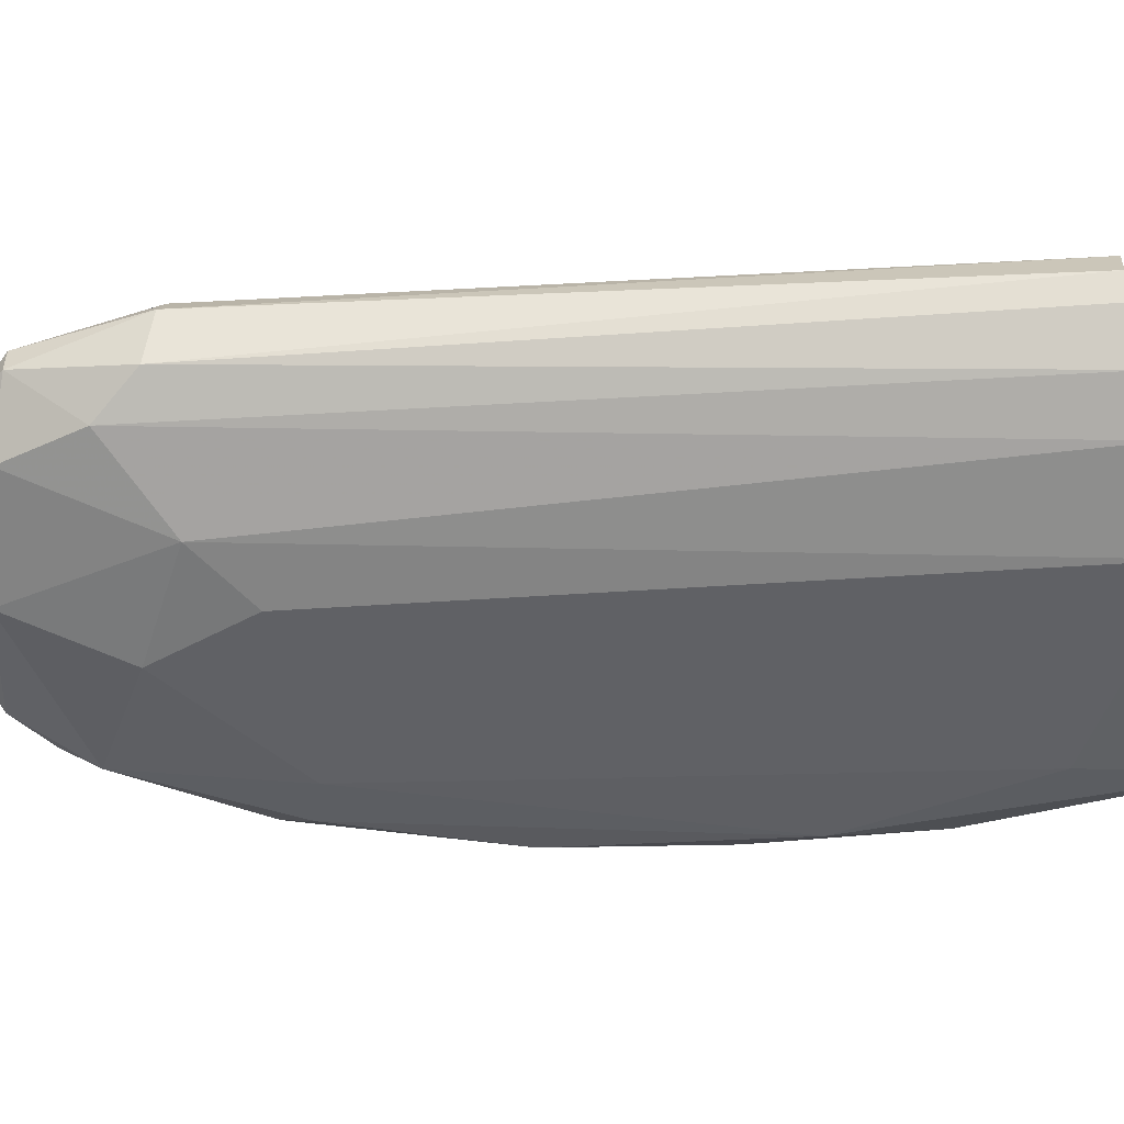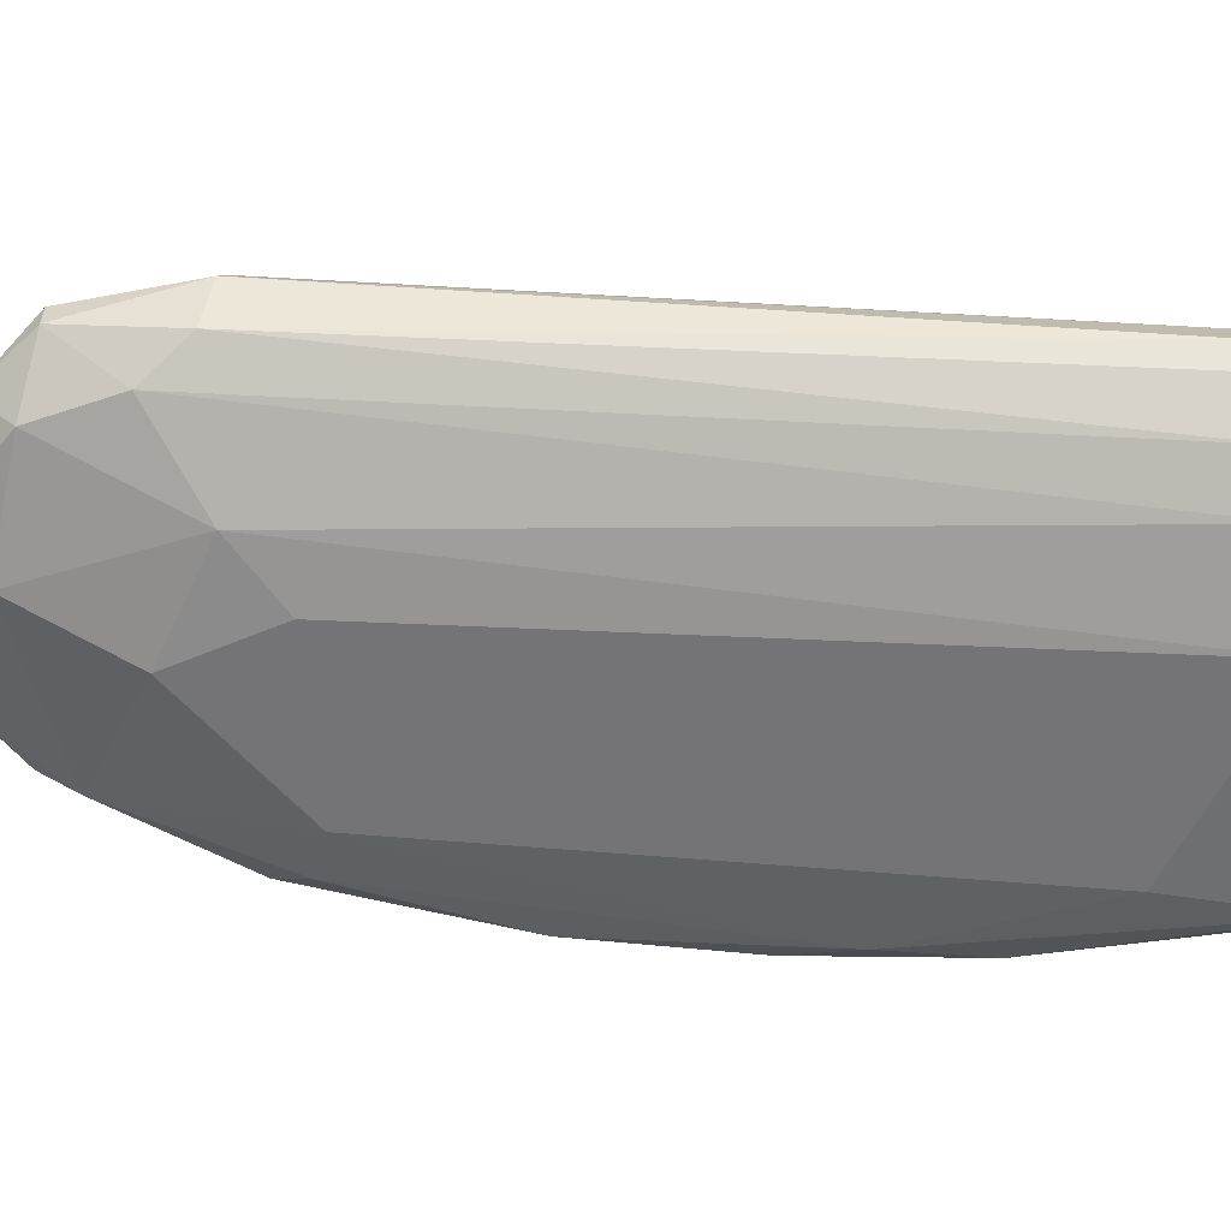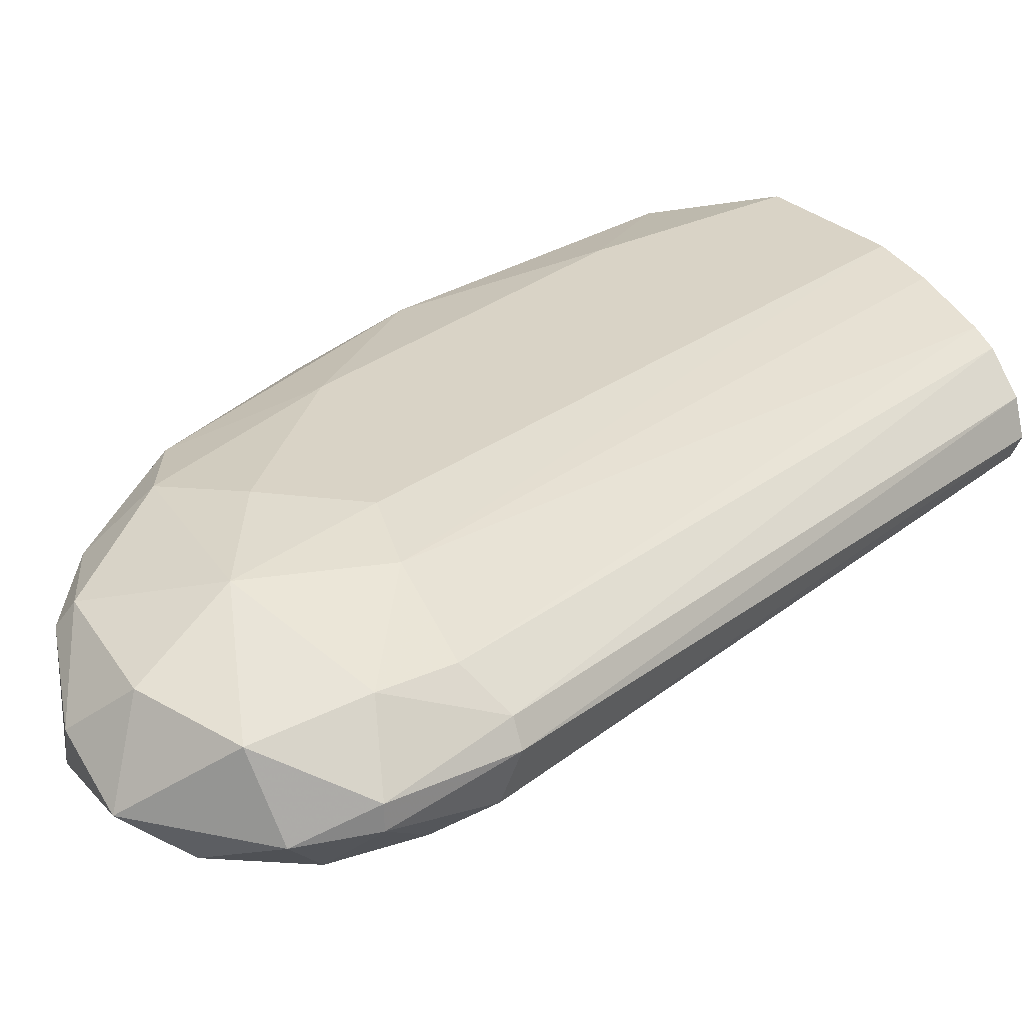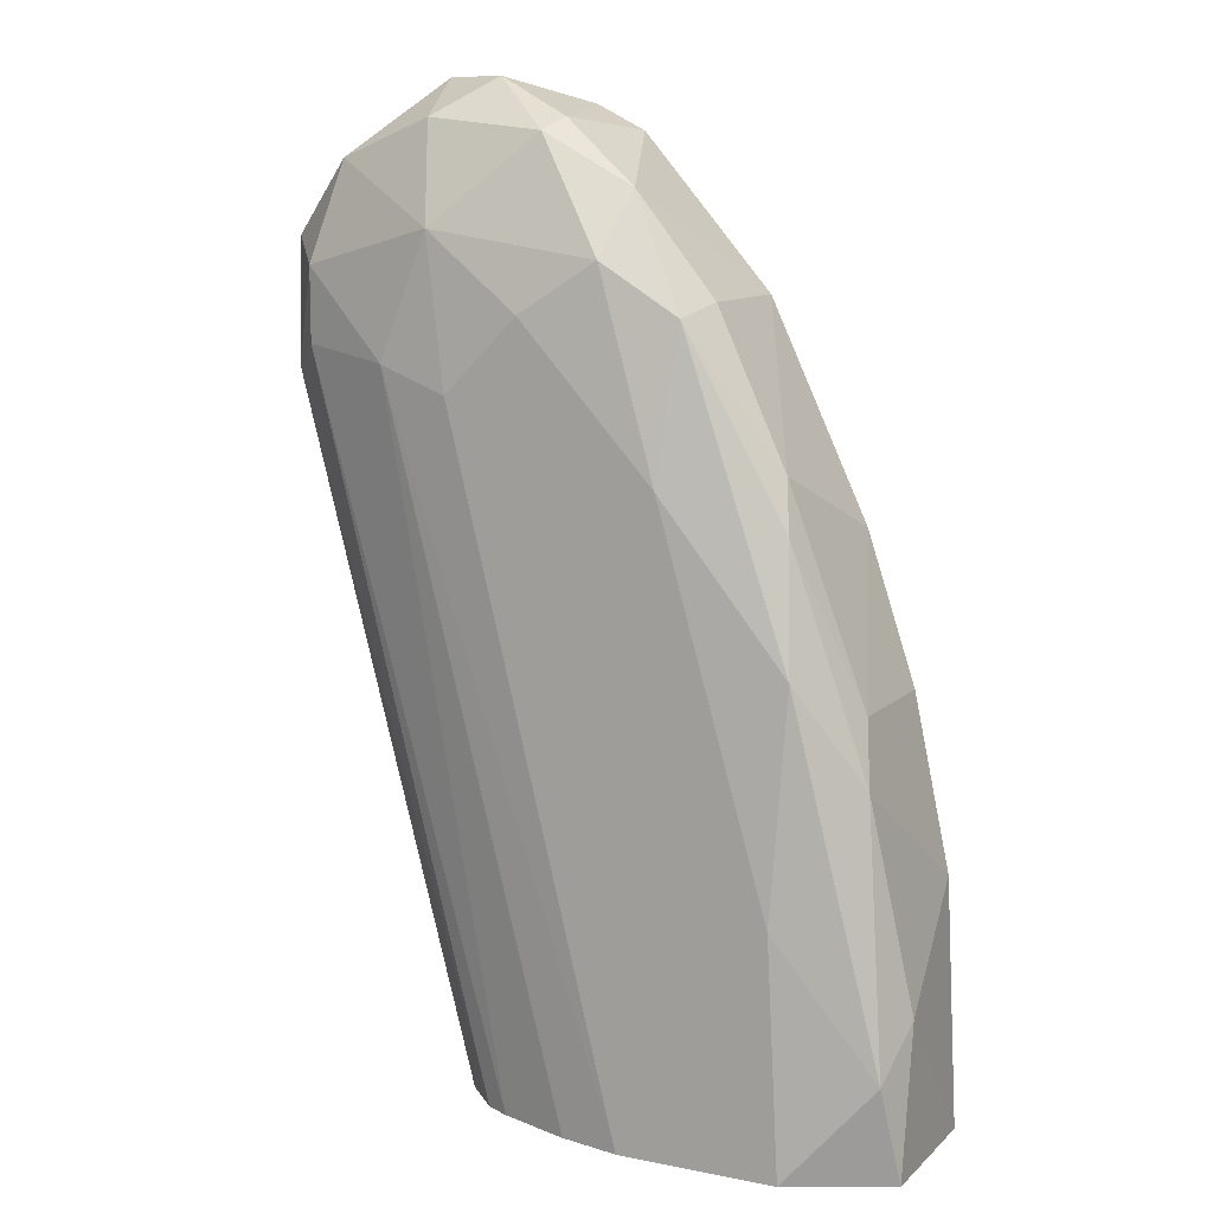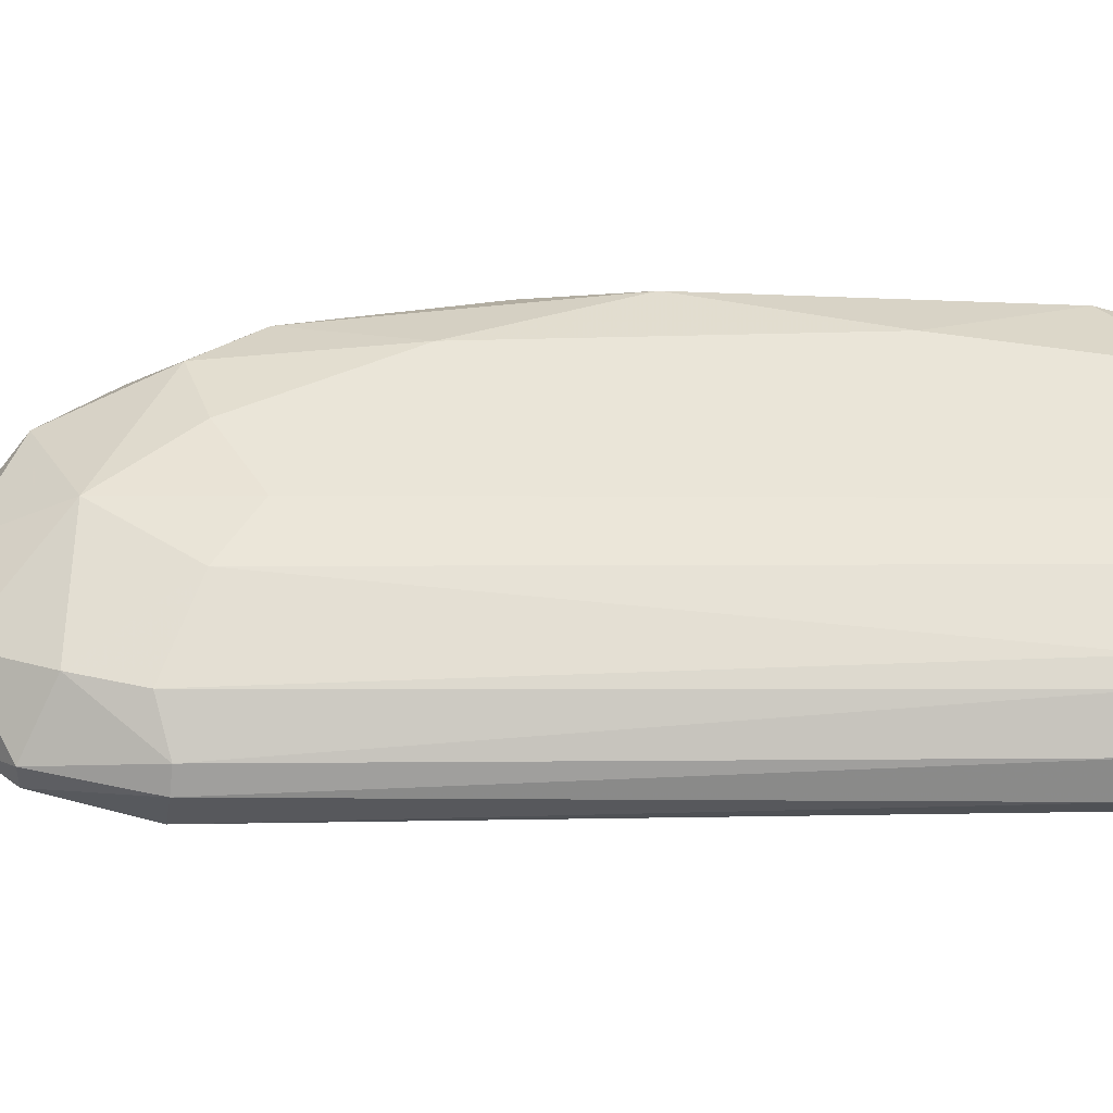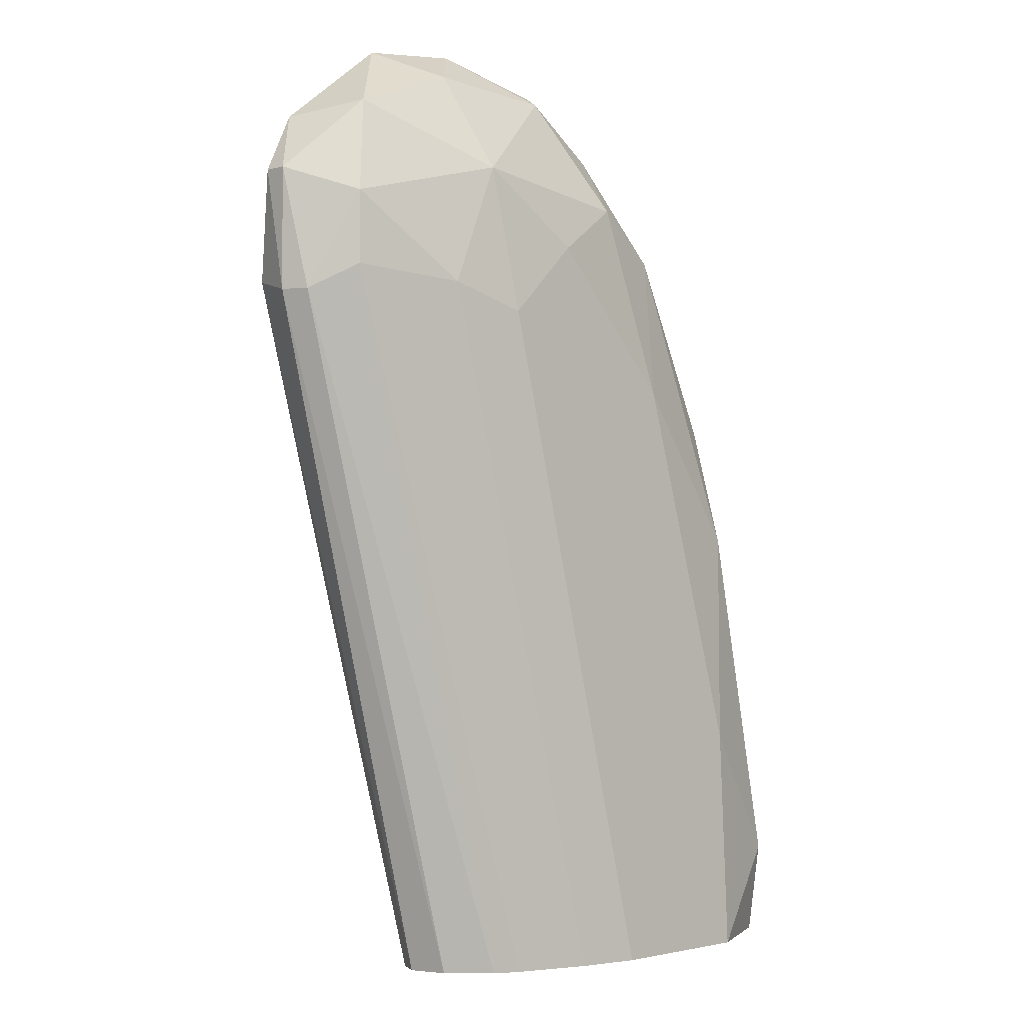
<metadata>
{"format":"obj","ext":"obj","renderer":"f3d","projection":"perspective","resolution":1024,"background":"white","views":[{"elev":-50.4,"azim":108.2,"up":"+Y"},{"elev":-56.3,"azim":101.3,"up":"+Y"},{"elev":28.3,"azim":55.4,"up":"+Y"},{"elev":10.7,"azim":-153.5,"up":"+Z"},{"elev":44.6,"azim":104.3,"up":"+Y"},{"elev":-1.9,"azim":135.8,"up":"+Z"}]}
</metadata>
<code>
v -0.9606 0.2584 0.1298
v -0.78 0.2473 0.2514
v -0.78 0.24 0.2514
v -0.8353 0.2437 0.004508
v -0.9495 0.2105 0.04505
v -0.9458 0.2805 0.004508
v -0.8832 0.2179 0.2698
v -0.839 0.2768 0.255
v -0.8943 0.2105 0.004508
v -0.8574 0.2694 0.004508
v -0.9127 0.2731 0.2329
v -0.8206 0.2142 0.2219
v -0.9753 0.2216 0.004508
v -0.9421 0.2179 0.1777
v -0.8464 0.2473 0.2956
v -0.7948 0.2658 0.2219
v -0.9716 0.2731 0.034
v -0.8501 0.2105 0.244
v -0.8501 0.2253 0.004508
v -0.8464 0.2805 0.2108
v -0.8132 0.2253 0.2808
v -0.7837 0.2326 0.2182
v -0.909 0.2805 0.1887
v -0.8979 0.2805 0.004508
v -0.9716 0.2216 0.07822
v -0.8943 0.2621 0.2661
v -0.7837 0.2547 0.2145
v -0.8979 0.2105 0.2182
v -0.8022 0.2584 0.2735
v -0.9164 0.2216 0.2366
v -0.9458 0.2768 0.1408
v -0.9385 0.2621 0.1924
v -0.8243 0.2768 0.2182
v -0.9753 0.2658 0.004508
v -0.8685 0.2658 0.2808
v -0.7911 0.2253 0.2329
v -0.8795 0.2253 0.2808
v -0.839 0.2547 0.004508
v -0.9753 0.2584 0.04873
v -0.8648 0.2179 0.004508
v -0.8906 0.2768 0.2477
v -0.9679 0.2142 0.004508
v -0.9569 0.2142 0.1077
v -0.8243 0.2363 0.2956
v -0.78 0.2473 0.2145
v -0.9606 0.2216 0.1298
v -0.828 0.2179 0.2735
v -0.8316 0.2621 0.2845
v -0.7948 0.2658 0.244
v -0.9643 0.2658 0.1114
v -0.9164 0.2584 0.2366
v -0.7911 0.2363 0.2698
v -0.8648 0.2253 0.2882
v -0.8501 0.2658 0.004508
v -0.9127 0.2142 0.2256
v -0.7948 0.2253 0.2587
v -0.8427 0.2105 0.2108
v -0.8685 0.2805 0.2329
v -0.8795 0.2768 0.004508
v -0.9458 0.2216 0.174
v -0.8722 0.2584 0.2845
v -0.9421 0.2805 0.07454
v -0.9421 0.2694 0.1777
v -0.839 0.2363 0.004508
f 22 19 64
f 6 4 9
f 4 6 10
f 6 9 13
f 5 9 18
f 9 4 19
f 20 6 23
f 10 6 24
f 6 20 24
f 5 18 28
f 18 7 28
f 11 23 31
f 16 10 33
f 20 8 33
f 24 20 33
f 6 13 34
f 17 6 34
f 22 3 36
f 19 22 36
f 26 30 37
f 30 7 37
f 4 10 38
f 13 25 39
f 34 13 39
f 17 34 39
f 12 9 40
f 9 19 40
f 36 12 40
f 19 36 40
f 23 11 41
f 11 26 41
f 35 8 41
f 26 35 41
f 9 5 42
f 13 9 42
f 25 13 42
f 25 42 43
f 5 28 43
f 42 5 43
f 2 3 45
f 3 22 45
f 22 4 45
f 27 2 45
f 4 38 45
f 38 27 45
f 1 25 46
f 25 43 46
f 43 14 46
f 18 12 47
f 7 18 47
f 29 8 48
f 8 35 48
f 35 15 48
f 44 29 48
f 15 44 48
f 2 27 49
f 27 16 49
f 29 2 49
f 8 29 49
f 33 8 49
f 16 33 49
f 25 1 50
f 31 17 50
f 17 39 50
f 39 25 50
f 26 11 51
f 30 26 51
f 11 32 51
f 32 30 51
f 3 2 52
f 2 29 52
f 44 21 52
f 29 44 52
f 37 7 53
f 21 44 53
f 44 15 53
f 7 47 53
f 47 21 53
f 10 16 54
f 16 27 54
f 38 10 54
f 27 38 54
f 28 7 55
f 30 14 55
f 7 30 55
f 14 43 55
f 43 28 55
f 12 36 56
f 36 3 56
f 47 12 56
f 21 47 56
f 3 52 56
f 52 21 56
f 9 12 57
f 18 9 57
f 12 18 57
f 8 20 58
f 20 23 58
f 41 8 58
f 23 41 58
f 10 24 59
f 33 10 59
f 24 33 59
f 14 30 60
f 32 1 60
f 30 32 60
f 1 46 60
f 46 14 60
f 35 26 61
f 15 35 61
f 26 37 61
f 53 15 61
f 37 53 61
f 6 17 62
f 23 6 62
f 17 31 62
f 31 23 62
f 11 31 63
f 1 32 63
f 32 11 63
f 50 1 63
f 31 50 63
f 19 4 64
f 4 22 64

</code>
